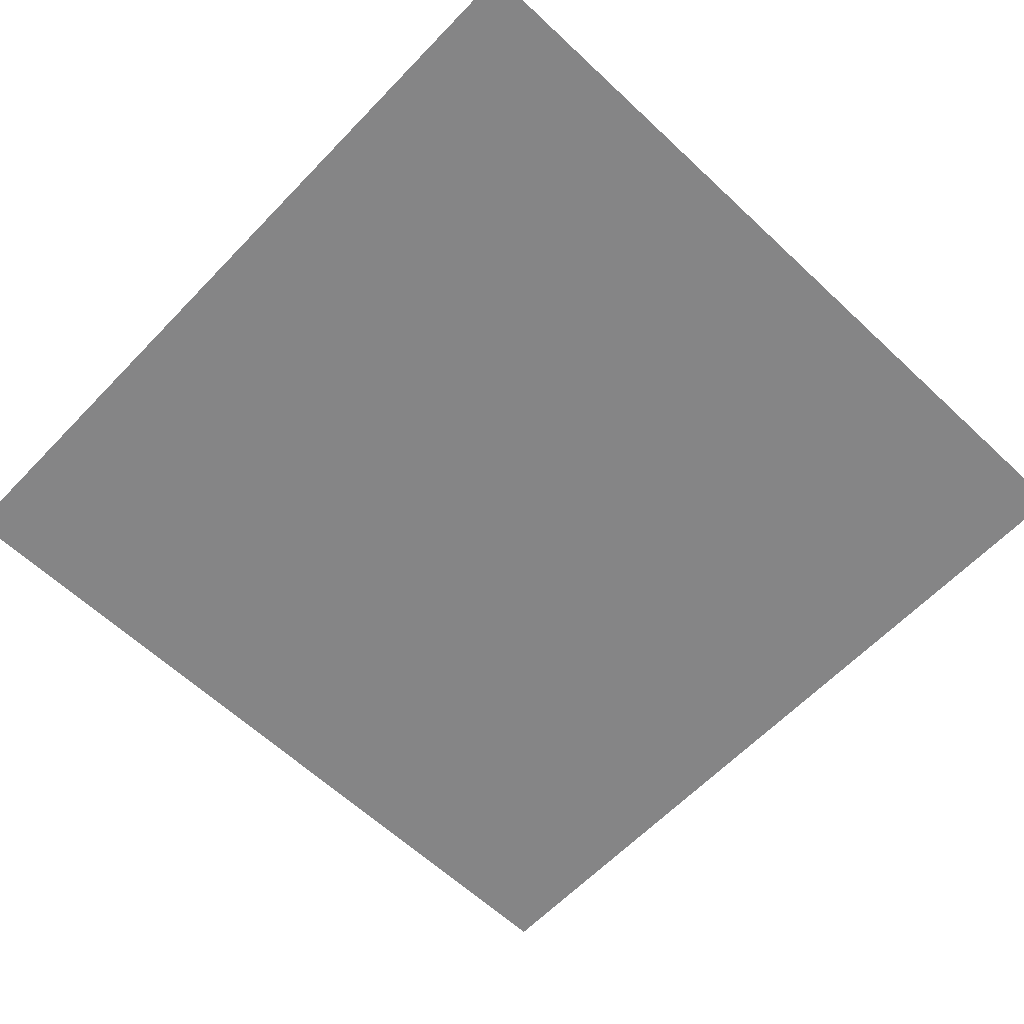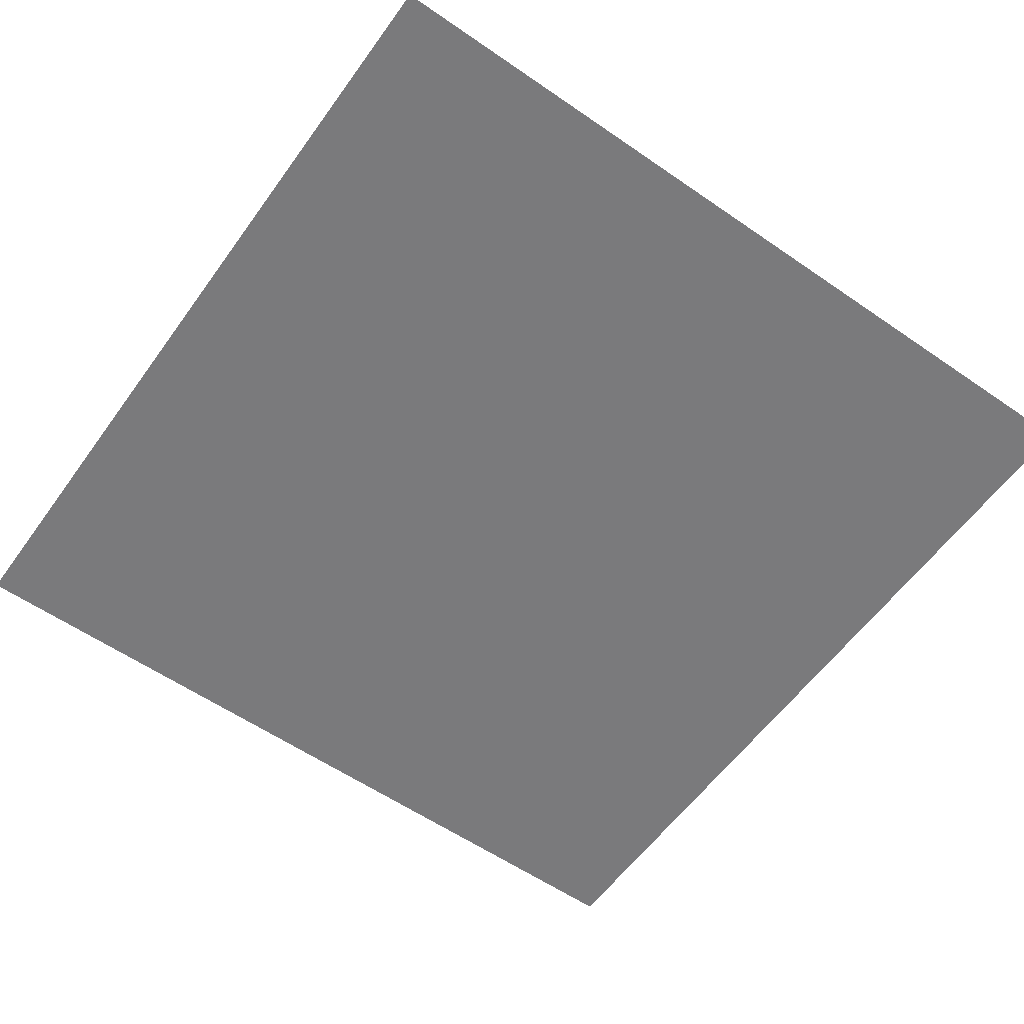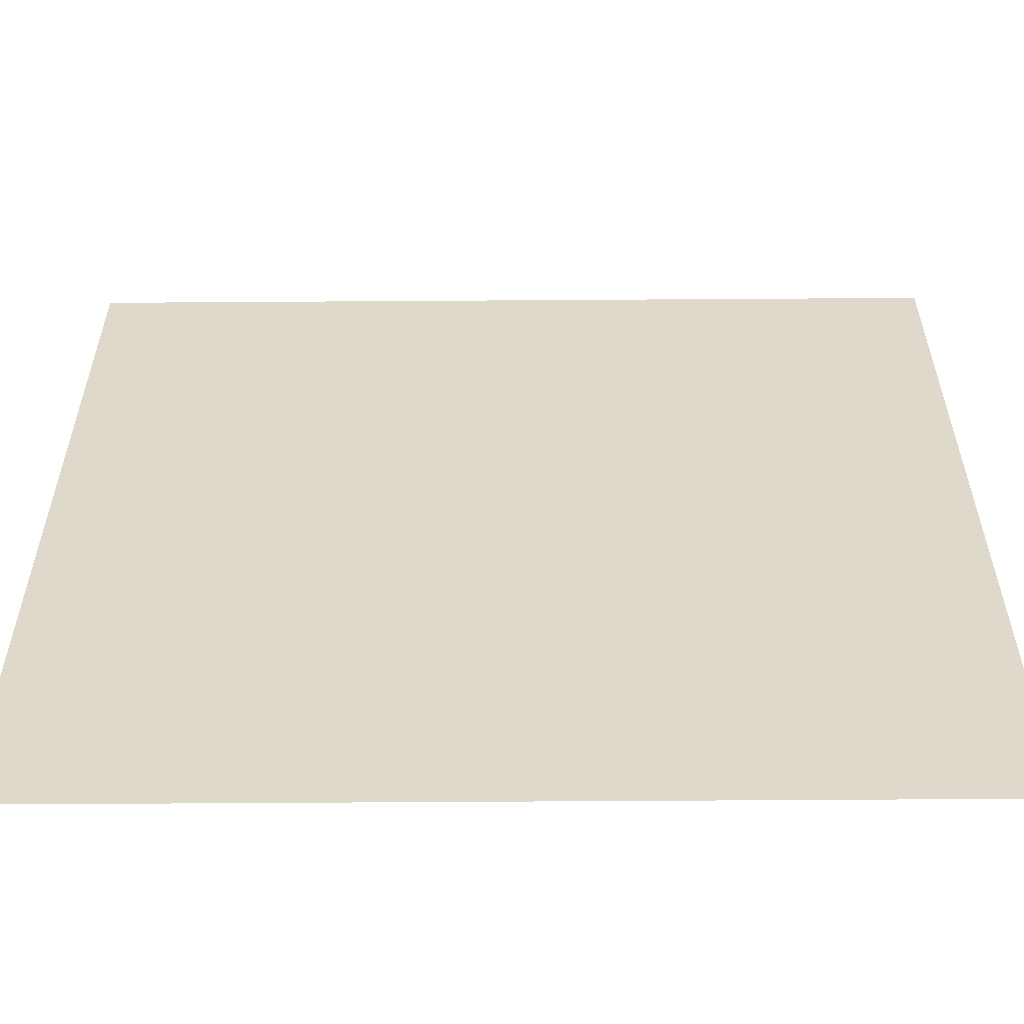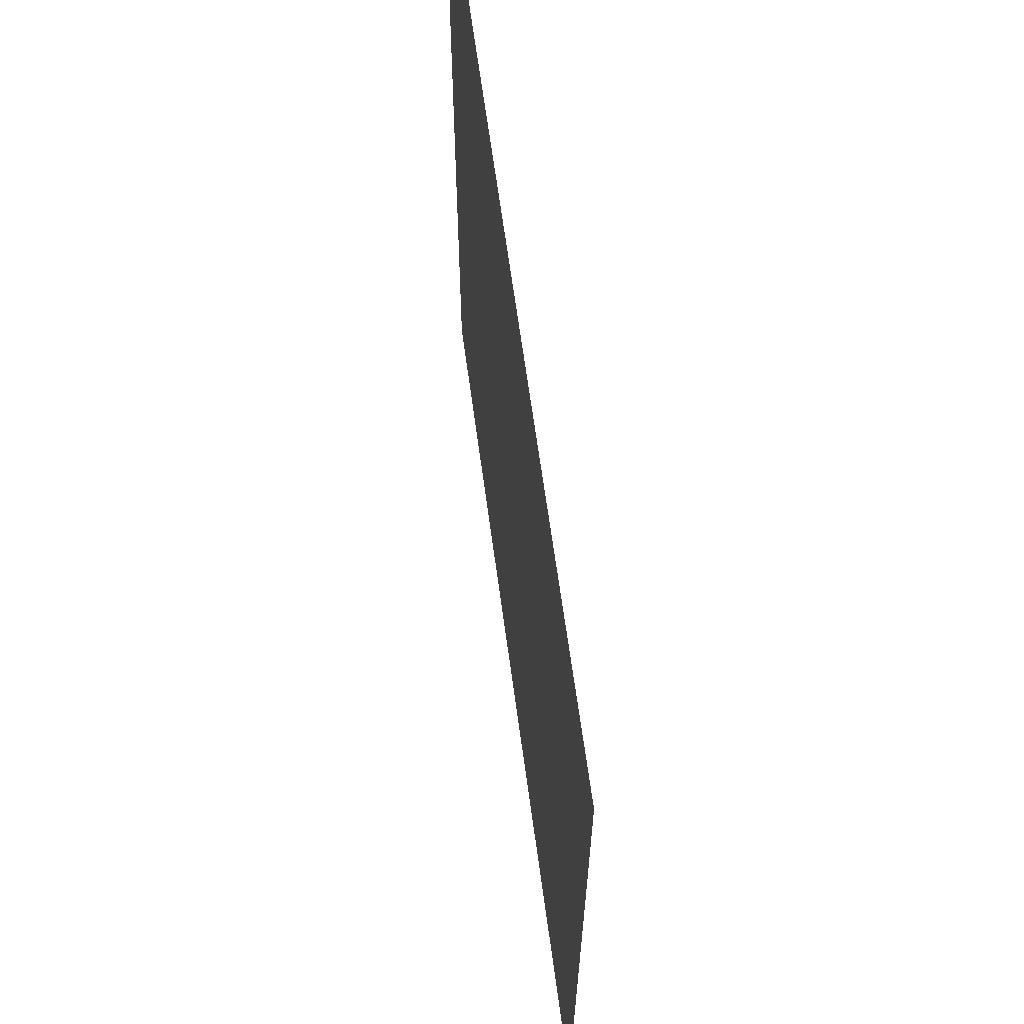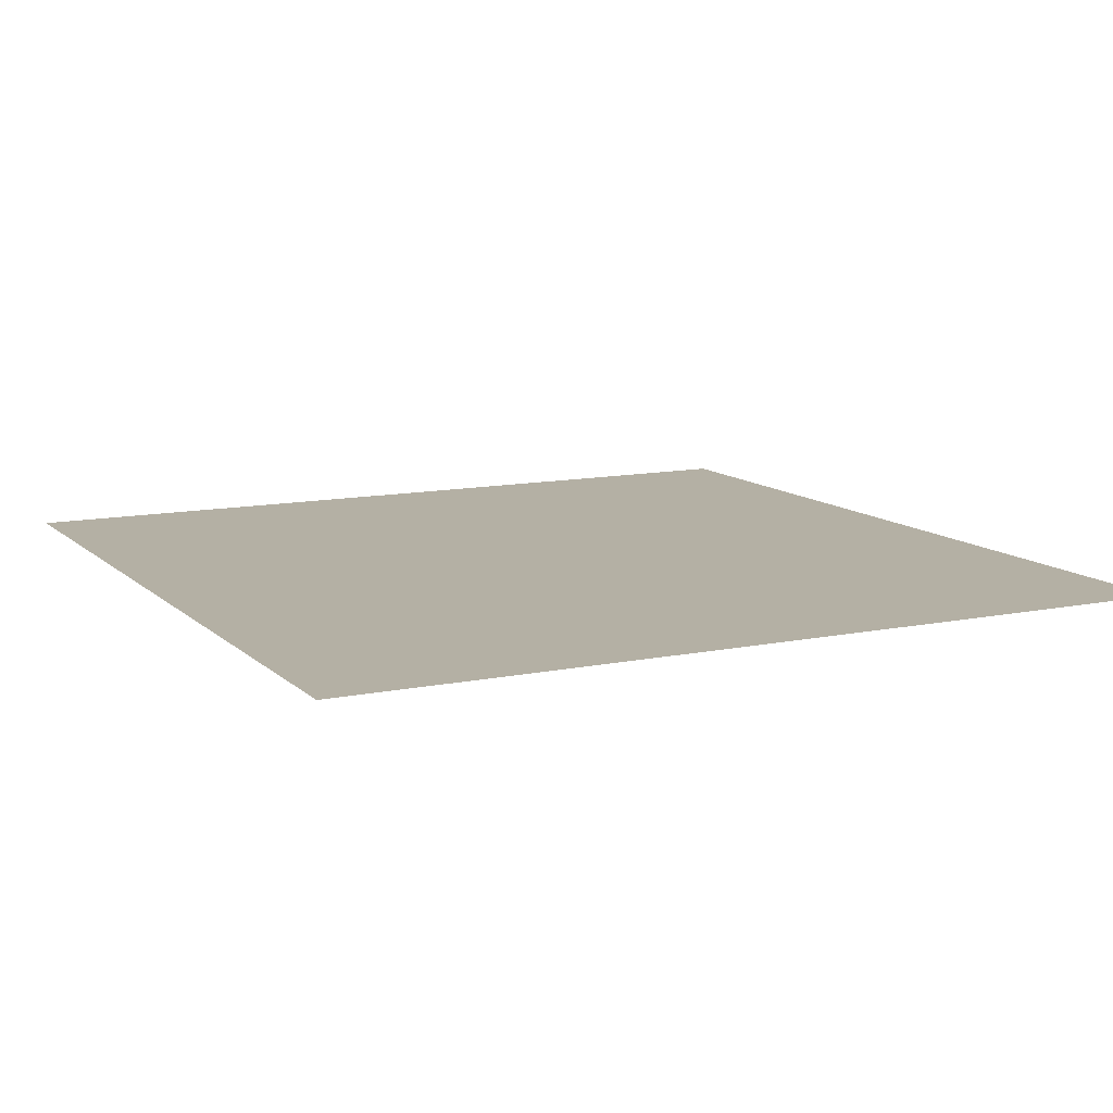
<metadata>
{"format":"obj","ext":"obj","renderer":"f3d","projection":"perspective","resolution":1024,"background":"white","views":[{"elev":-61.9,"azim":-43.6,"up":"+Z"},{"elev":-58.2,"azim":-35.5,"up":"+Z"},{"elev":-58.2,"azim":-179.6,"up":"+Y"},{"elev":65.4,"azim":82.3,"up":"+Y"},{"elev":11.4,"azim":63.3,"up":"+Z"}]}
</metadata>
<code>
o LidMeshLaptopLid_8_0_GeomSubset_2
v 0.000632 0.1288 -0.1289
v -0.000632 0.1288 -0.1289
v 0.000632 0.13 -0.1289
v -0.000632 0.13 -0.1289
v 0.000632 0.1288 -0.1289
v -0.000632 0.1288 -0.1289
v 0.000632 0.13 -0.1289
v -0.000632 0.13 -0.1289
v 0.000632 0.1288 -0.1289
v -0.000632 0.1288 -0.1289
v 0.000632 0.13 -0.1289
v -0.000632 0.13 -0.1289
v 0.000632 0.1288 -0.1289
v -0.000632 0.1288 -0.1289
v 0.000632 0.13 -0.1289
v -0.000632 0.13 -0.1289
v 0.000632 0.1288 -0.1289
v -0.000632 0.1288 -0.1289
v 0.000632 0.13 -0.1289
v -0.000632 0.13 -0.1289
v 0.000632 0.1288 -0.1289
v -0.000632 0.1288 -0.1289
v 0.000632 0.13 -0.1289
v -0.000632 0.13 -0.1289
v 0.1856 0.1205 -0.1104
v 0.1855 0.1204 -0.1103
v 0.1855 0.1204 0.1242
v 0.1856 0.1205 0.1242
v 0.1854 0.1205 -0.1116
v 0.1853 0.1204 -0.1115
v 0.1847 0.1205 -0.1126
v 0.1847 0.1204 -0.1125
v 0.1837 0.1205 -0.1132
v 0.1837 0.1204 -0.1131
v 0.1825 0.1205 -0.1135
v 0.1825 0.1204 -0.1133
v -3e-06 0.1204 -0.1134
v 2e-06 0.1205 -0.1135
v -0.1825 0.1205 -0.1135
v -0.1825 0.1204 -0.1134
v -0.1837 0.1205 -0.1132
v -0.1837 0.1204 -0.1131
v -0.1847 0.1205 -0.1126
v -0.1847 0.1204 -0.1125
v -0.1854 0.1205 -0.1116
v -0.1853 0.1204 -0.1115
v -0.1856 0.1205 -0.1104
v -0.1855 0.1204 -0.1103
v -0.1856 0.1205 0.1242
v -0.1855 0.1204 0.1242
v -0.1778 0.1204 -0.1118
v -0.1778 0.1205 -0.1117
v -2e-06 0.1205 -0.1117
v 3e-06 0.1204 -0.1118
v -0.1796 0.1204 -0.1114
v -0.1796 0.1205 -0.1113
v -0.1812 0.1204 -0.1104
v -0.1811 0.1205 -0.1103
v -0.1823 0.1204 -0.1088
v -0.1822 0.1205 -0.1088
v -0.1826 0.1204 -0.1071
v -0.1825 0.1205 -0.1071
v -0.1826 0.1204 0.1209
v -0.1825 0.1205 0.1209
v -3e-06 0.1204 0.1256
v 2e-06 0.1205 0.1255
v -0.1778 0.1205 0.1255
v -0.1778 0.1204 0.1256
v 0.1778 0.1204 0.1256
v 0.1778 0.1205 0.1255
v 0.1796 0.1204 0.1253
v 0.1796 0.1205 0.1252
v 0.1812 0.1204 0.1243
v 0.1811 0.1205 0.1242
v 0.1823 0.1204 0.1227
v 0.1822 0.1205 0.1227
v 0.1826 0.1204 0.1209
v 0.1825 0.1205 0.1209
v 0.1826 0.1204 -0.1071
v 0.1825 0.1205 -0.1071
v 0.1854 0.1205 0.1255
v 0.1853 0.1204 0.1254
v 0.1847 0.1204 0.1264
v 0.1847 0.1205 0.1265
v 0.1837 0.1204 0.127
v 0.1837 0.1205 0.1271
v 0.1825 0.1204 0.1272
v 0.1825 0.1205 0.1273
v -2e-06 0.1205 0.1273
v 3e-06 0.1204 0.1272
v -0.1825 0.1204 0.1272
v -0.1825 0.1205 0.1273
v -0.1837 0.1205 0.1271
v -0.1837 0.1204 0.127
v -0.1847 0.1204 0.1264
v -0.1847 0.1205 0.1264
v -0.1853 0.1204 0.1254
v -0.1854 0.1205 0.1255
v 0.1778 0.1205 -0.1117
v 0.1779 0.1204 -0.1118
v 0.1796 0.1205 -0.1113
v 0.1796 0.1204 -0.1114
v 0.1811 0.1205 -0.1103
v 0.1812 0.1204 -0.1104
v 0.1822 0.1205 -0.1088
v 0.1823 0.1204 -0.1088
v -0.1823 0.1204 0.1227
v -0.1822 0.1205 0.1227
v -0.1812 0.1204 0.1243
v -0.1811 0.1205 0.1242
v -0.1796 0.1204 0.1253
v -0.1796 0.1205 0.1252
v 0.1856 0.1215 -0.1104
v 0.1854 0.1215 -0.1116
v 0.1847 0.1215 -0.1126
v 0.1837 0.1215 -0.1132
v 0.1825 0.1215 -0.1135
v -0.1825 0.1215 -0.1135
v -0.1837 0.1215 -0.1132
v -0.1847 0.1215 -0.1126
v -0.1854 0.1215 -0.1116
v -0.1856 0.1215 -0.1104
v 0.1854 0.1215 0.1255
v 0.1856 0.1215 0.1242
v 0.1847 0.1215 0.1265
v 0.1837 0.1215 0.1271
v 0.1825 0.1215 0.1273
v -0.1837 0.1215 0.1271
v -0.1825 0.1215 0.1273
v -0.1847 0.1215 0.1264
v -0.1854 0.1215 0.1255
v -0.1856 0.1215 0.1242
v 0 0.121 -0.1117
v -0.1778 0.121 -0.1117
v 0 0.121 0.1256
v -0.1778 0.121 0.1255
v -0.1825 0.121 -0.1071
v -0.1825 0.121 0.1209
v 0.1825 0.121 0.1209
v 0.1825 0.121 -0.1071
v 0 0.1215 -0.1135
v 0 0.1215 0.1273
v 0.1822 0.121 -0.1088
v 0.1811 0.121 -0.1103
v 0.1796 0.121 -0.1113
v 0.1778 0.121 -0.1117
v -0.1822 0.121 -0.1088
v -0.1811 0.121 -0.1103
v -0.1796 0.121 -0.1113
v 0.1822 0.121 0.1227
v 0.1811 0.121 0.1242
v 0.1796 0.121 0.1252
v 0.1778 0.121 0.1255
v -0.1822 0.121 0.1227
v -0.1811 0.121 0.1242
v -0.1796 0.121 0.1252
v -0.1973 0.1215 -0.1344
v -0.1973 0.1215 0.1399
v -0.1748 0.1215 0.1399
v -0.1748 0.1215 -0.1344
v 0 0.1215 0.1399
v -0.1973 0.1215 -0.1244
v 0 0.1215 -0.1244
v -0.1748 0.1215 -0.1244
v -0.1973 0.1358 -0.1344
v -0.1967 0.1376 -0.1338
v -0.1951 0.1384 -0.1324
v -0.1973 0.1358 -0.1244
v -0.1967 0.1376 -0.1244
v -0.1951 0.1384 -0.1244
v 0 0.1358 0.1399
v 0 0.1376 0.1393
v 0 0.1384 0.1379
v -0.1973 0.1358 0.1399
v -0.1967 0.1376 0.1393
v -0.1951 0.1384 0.1379
v -0.1748 0.1384 0.1379
v -0.1748 0.1376 0.1393
v -0.1748 0.1358 0.1399
v -0.1748 0.1358 -0.1344
v -0.1755 0.1376 -0.1338
v -0.1771 0.1384 -0.1324
v 0 0.1384 -0.1224
v 0 0.1376 -0.1238
v 0 0.1358 -0.1244
v -0.1771 0.1384 -0.1224
v -0.1755 0.1376 -0.1238
v -0.1748 0.1358 -0.1244
v 0.1973 0.1215 -0.1344
v 0.1973 0.1215 0.1399
v 0.1748 0.1215 0.1399
v 0.1748 0.1215 -0.1344
v 0.1973 0.1215 -0.1244
v 0.1748 0.1215 -0.1244
v 0.1973 0.1358 -0.1344
v 0.1967 0.1376 -0.1338
v 0.1951 0.1384 -0.1324
v 0.1973 0.1358 -0.1244
v 0.1967 0.1376 -0.1244
v 0.1951 0.1384 -0.1244
v 0.1973 0.1358 0.1399
v 0.1967 0.1376 0.1393
v 0.1951 0.1384 0.1379
v 0.1748 0.1384 0.1379
v 0.1748 0.1376 0.1393
v 0.1748 0.1358 0.1399
v 0.1748 0.1358 -0.1344
v 0.1755 0.1376 -0.1338
v 0.1771 0.1384 -0.1324
v 0.1771 0.1384 -0.1224
v 0.1755 0.1376 -0.1238
v 0.1748 0.1358 -0.1244
v 0.1748 0.1287 -0.1344
v 0.1973 0.1287 -0.1344
v 0.1973 0.1287 -0.1244
v 0.1973 0.1287 0.1399
v 0.1748 0.1287 0.1399
v 0 0.1287 0.1399
v -0.1748 0.1287 0.1399
v -0.1973 0.1287 0.1399
v -0.1973 0.1287 -0.1244
v -0.1973 0.1287 -0.1344
v -0.1748 0.1287 -0.1344
v -0.1748 0.1287 -0.1244
v 0 0.1287 -0.1244
v 0.1748 0.1287 -0.1244
v 0 0.1215 -0.1016
v -0.1748 0.1215 -0.1016
v -0.1973 0.1215 -0.1016
v -0.1973 0.1287 -0.1016
v -0.1973 0.1358 -0.1016
v -0.1967 0.1376 -0.1016
v -0.1951 0.1384 -0.1016
v -0.1763 0.1384 -0.1016
v 0 0.1384 -0.1016
v 0.1763 0.1384 -0.1016
v 0.1951 0.1384 -0.1016
v 0.1967 0.1376 -0.1016
v 0.1973 0.1358 -0.1016
v 0.1973 0.1287 -0.1016
v 0.1973 0.1215 -0.1016
v 0.1748 0.1215 -0.1016
v 0 0.1215 0.1187
v -0.1748 0.1215 0.1187
v -0.1973 0.1215 0.1187
v -0.1973 0.1287 0.1187
v -0.1973 0.1358 0.1187
v -0.1967 0.1376 0.1187
v -0.1951 0.1384 0.1187
v -0.1756 0.1384 0.1187
v 0 0.1384 0.1187
v 0.1756 0.1384 0.1187
v 0.1951 0.1384 0.1187
v 0.1967 0.1376 0.1187
v 0.1973 0.1358 0.1187
v 0.1973 0.1287 0.1187
v 0.1973 0.1215 0.1187
v 0.1748 0.1215 0.1187
v 0 0.1252 0.1187
v 0 0.1252 -0.1016
v -0.1748 0.1252 -0.1016
v -0.1748 0.1252 0.1187
v 0.1748 0.1252 0.1187
v 0.1748 0.1252 -0.1016
v -0.05556 0.1395 -0.06308
v 0.05556 0.1395 -0.06308
v -0.05556 0.1395 0.05346
v 0.05556 0.1395 0.05346
v 0 0.125 0.1187
v 0 0.125 -0.1016
v -0.1748 0.125 -0.1016
v -0.1748 0.125 0.1187
v 0.1748 0.125 0.1187
v 0.1748 0.125 -0.1016
f 9 10 12 11

</code>
